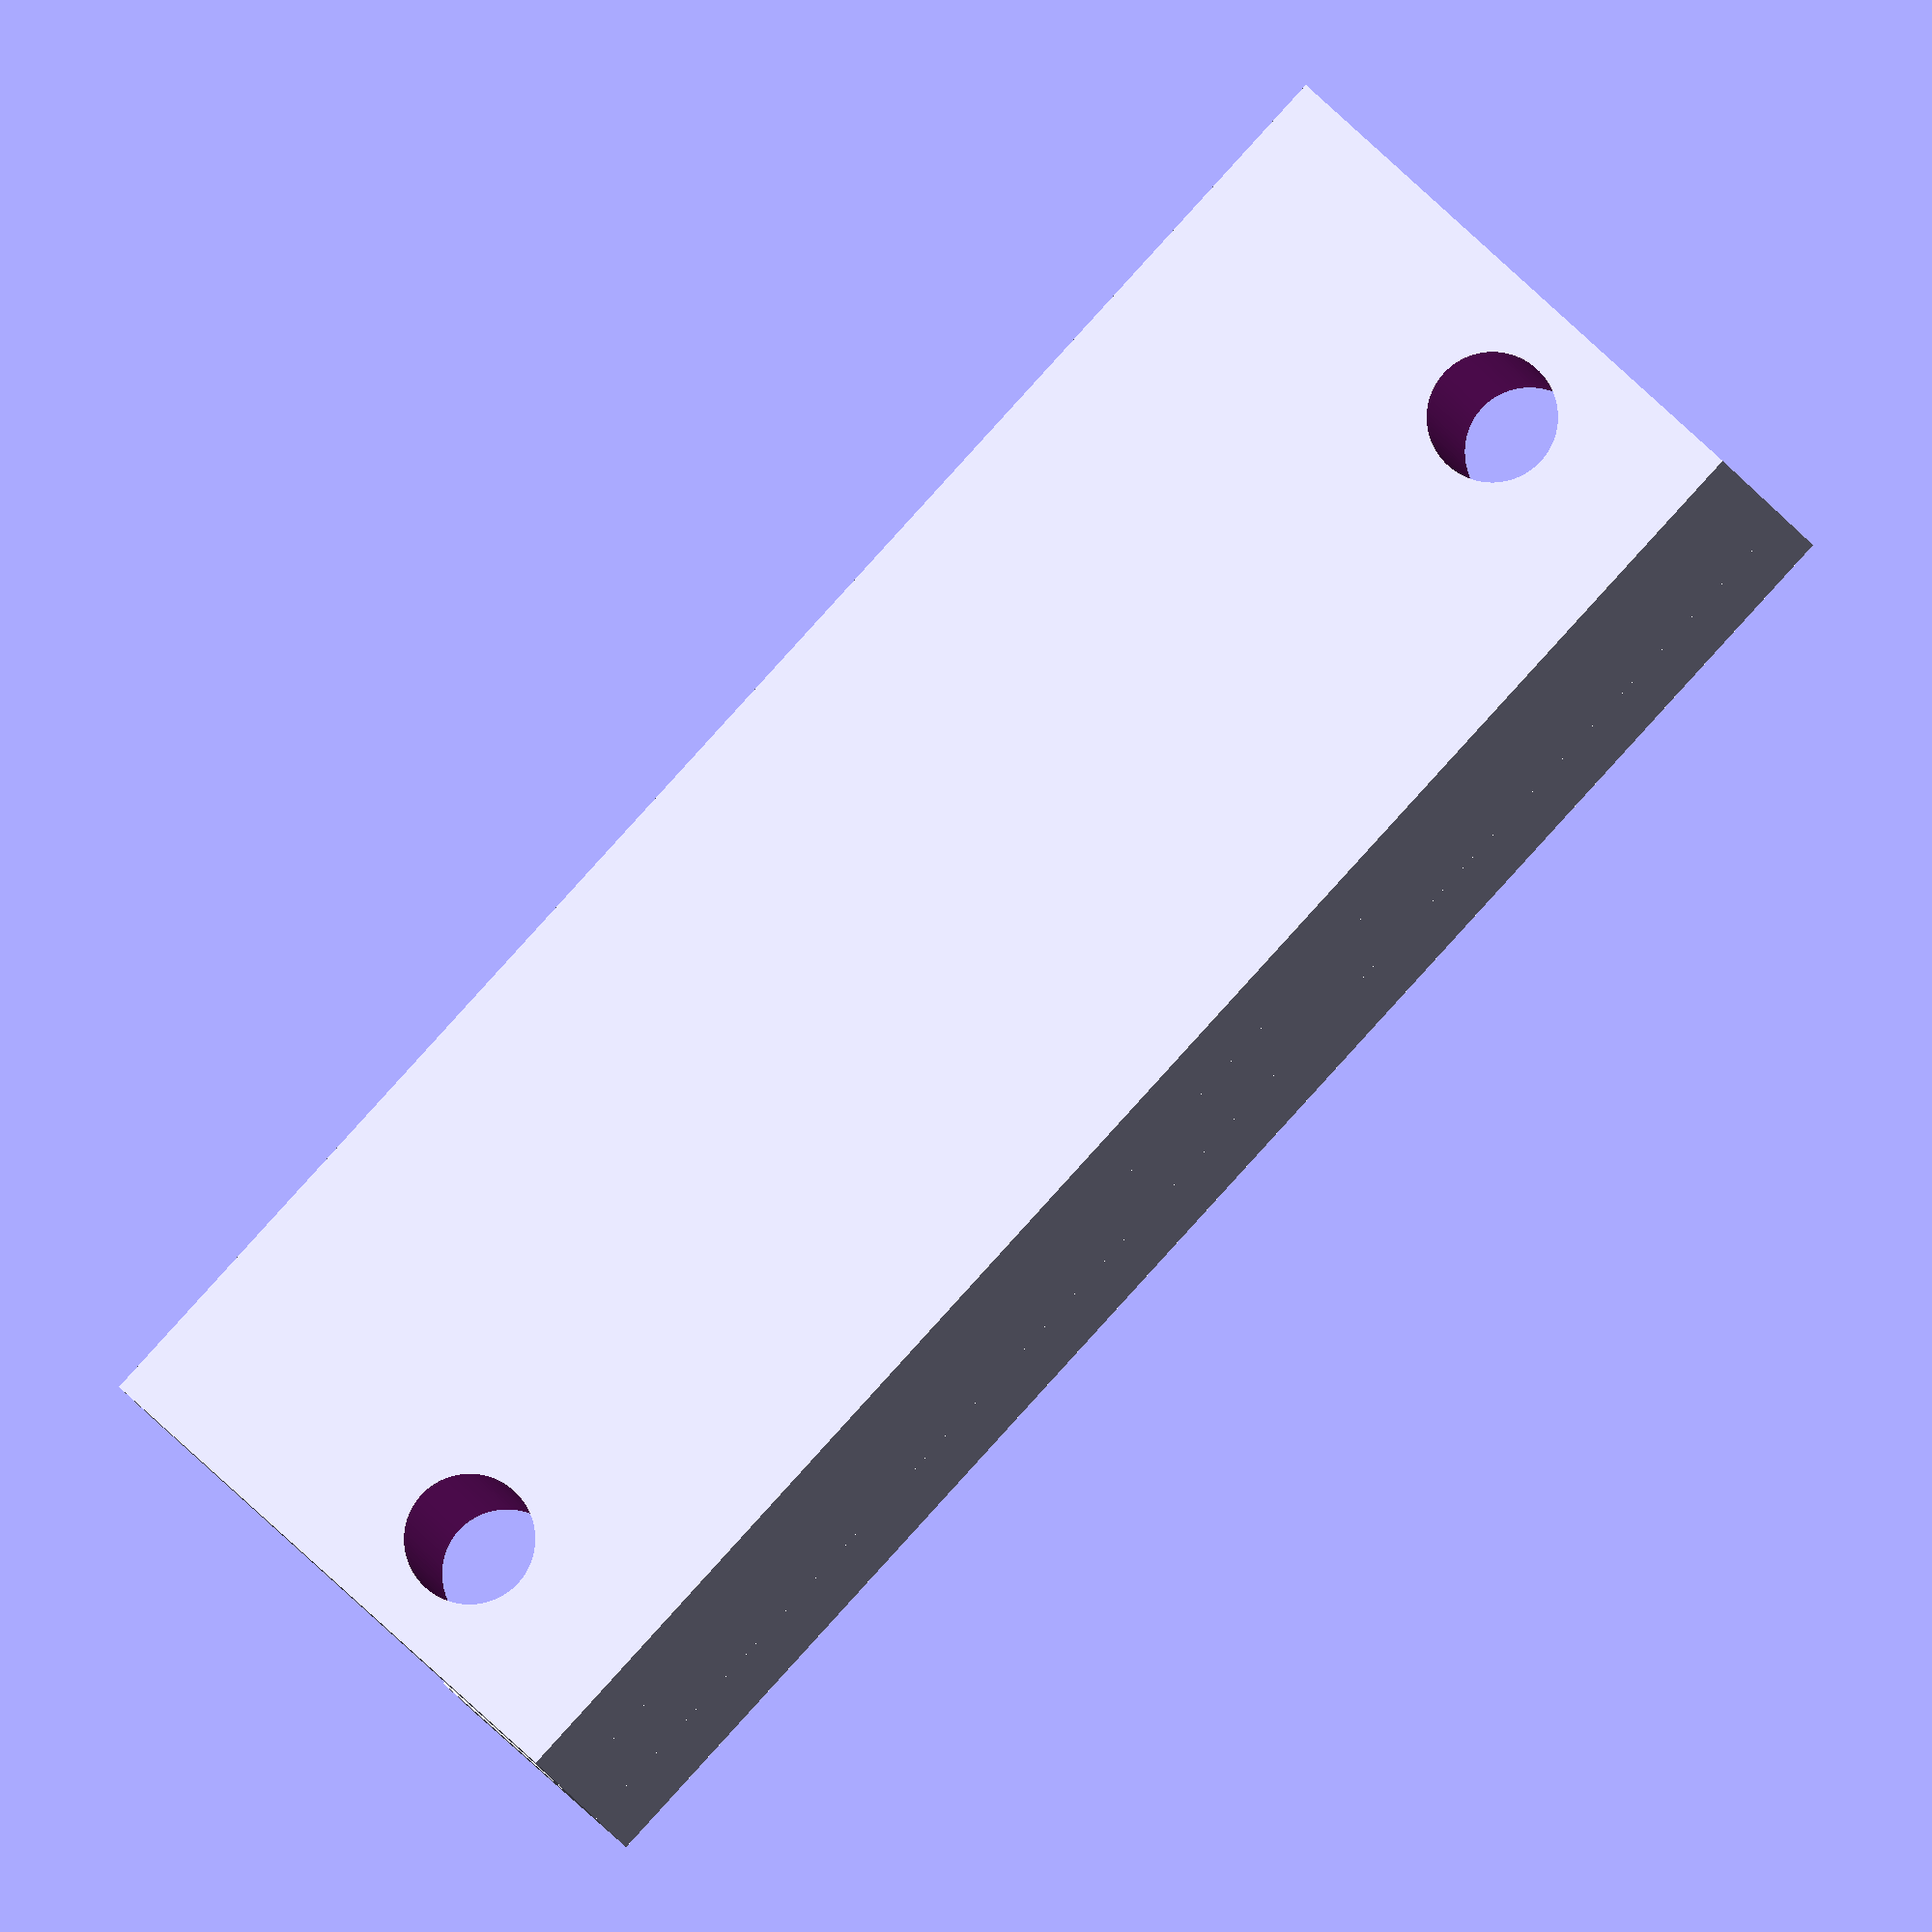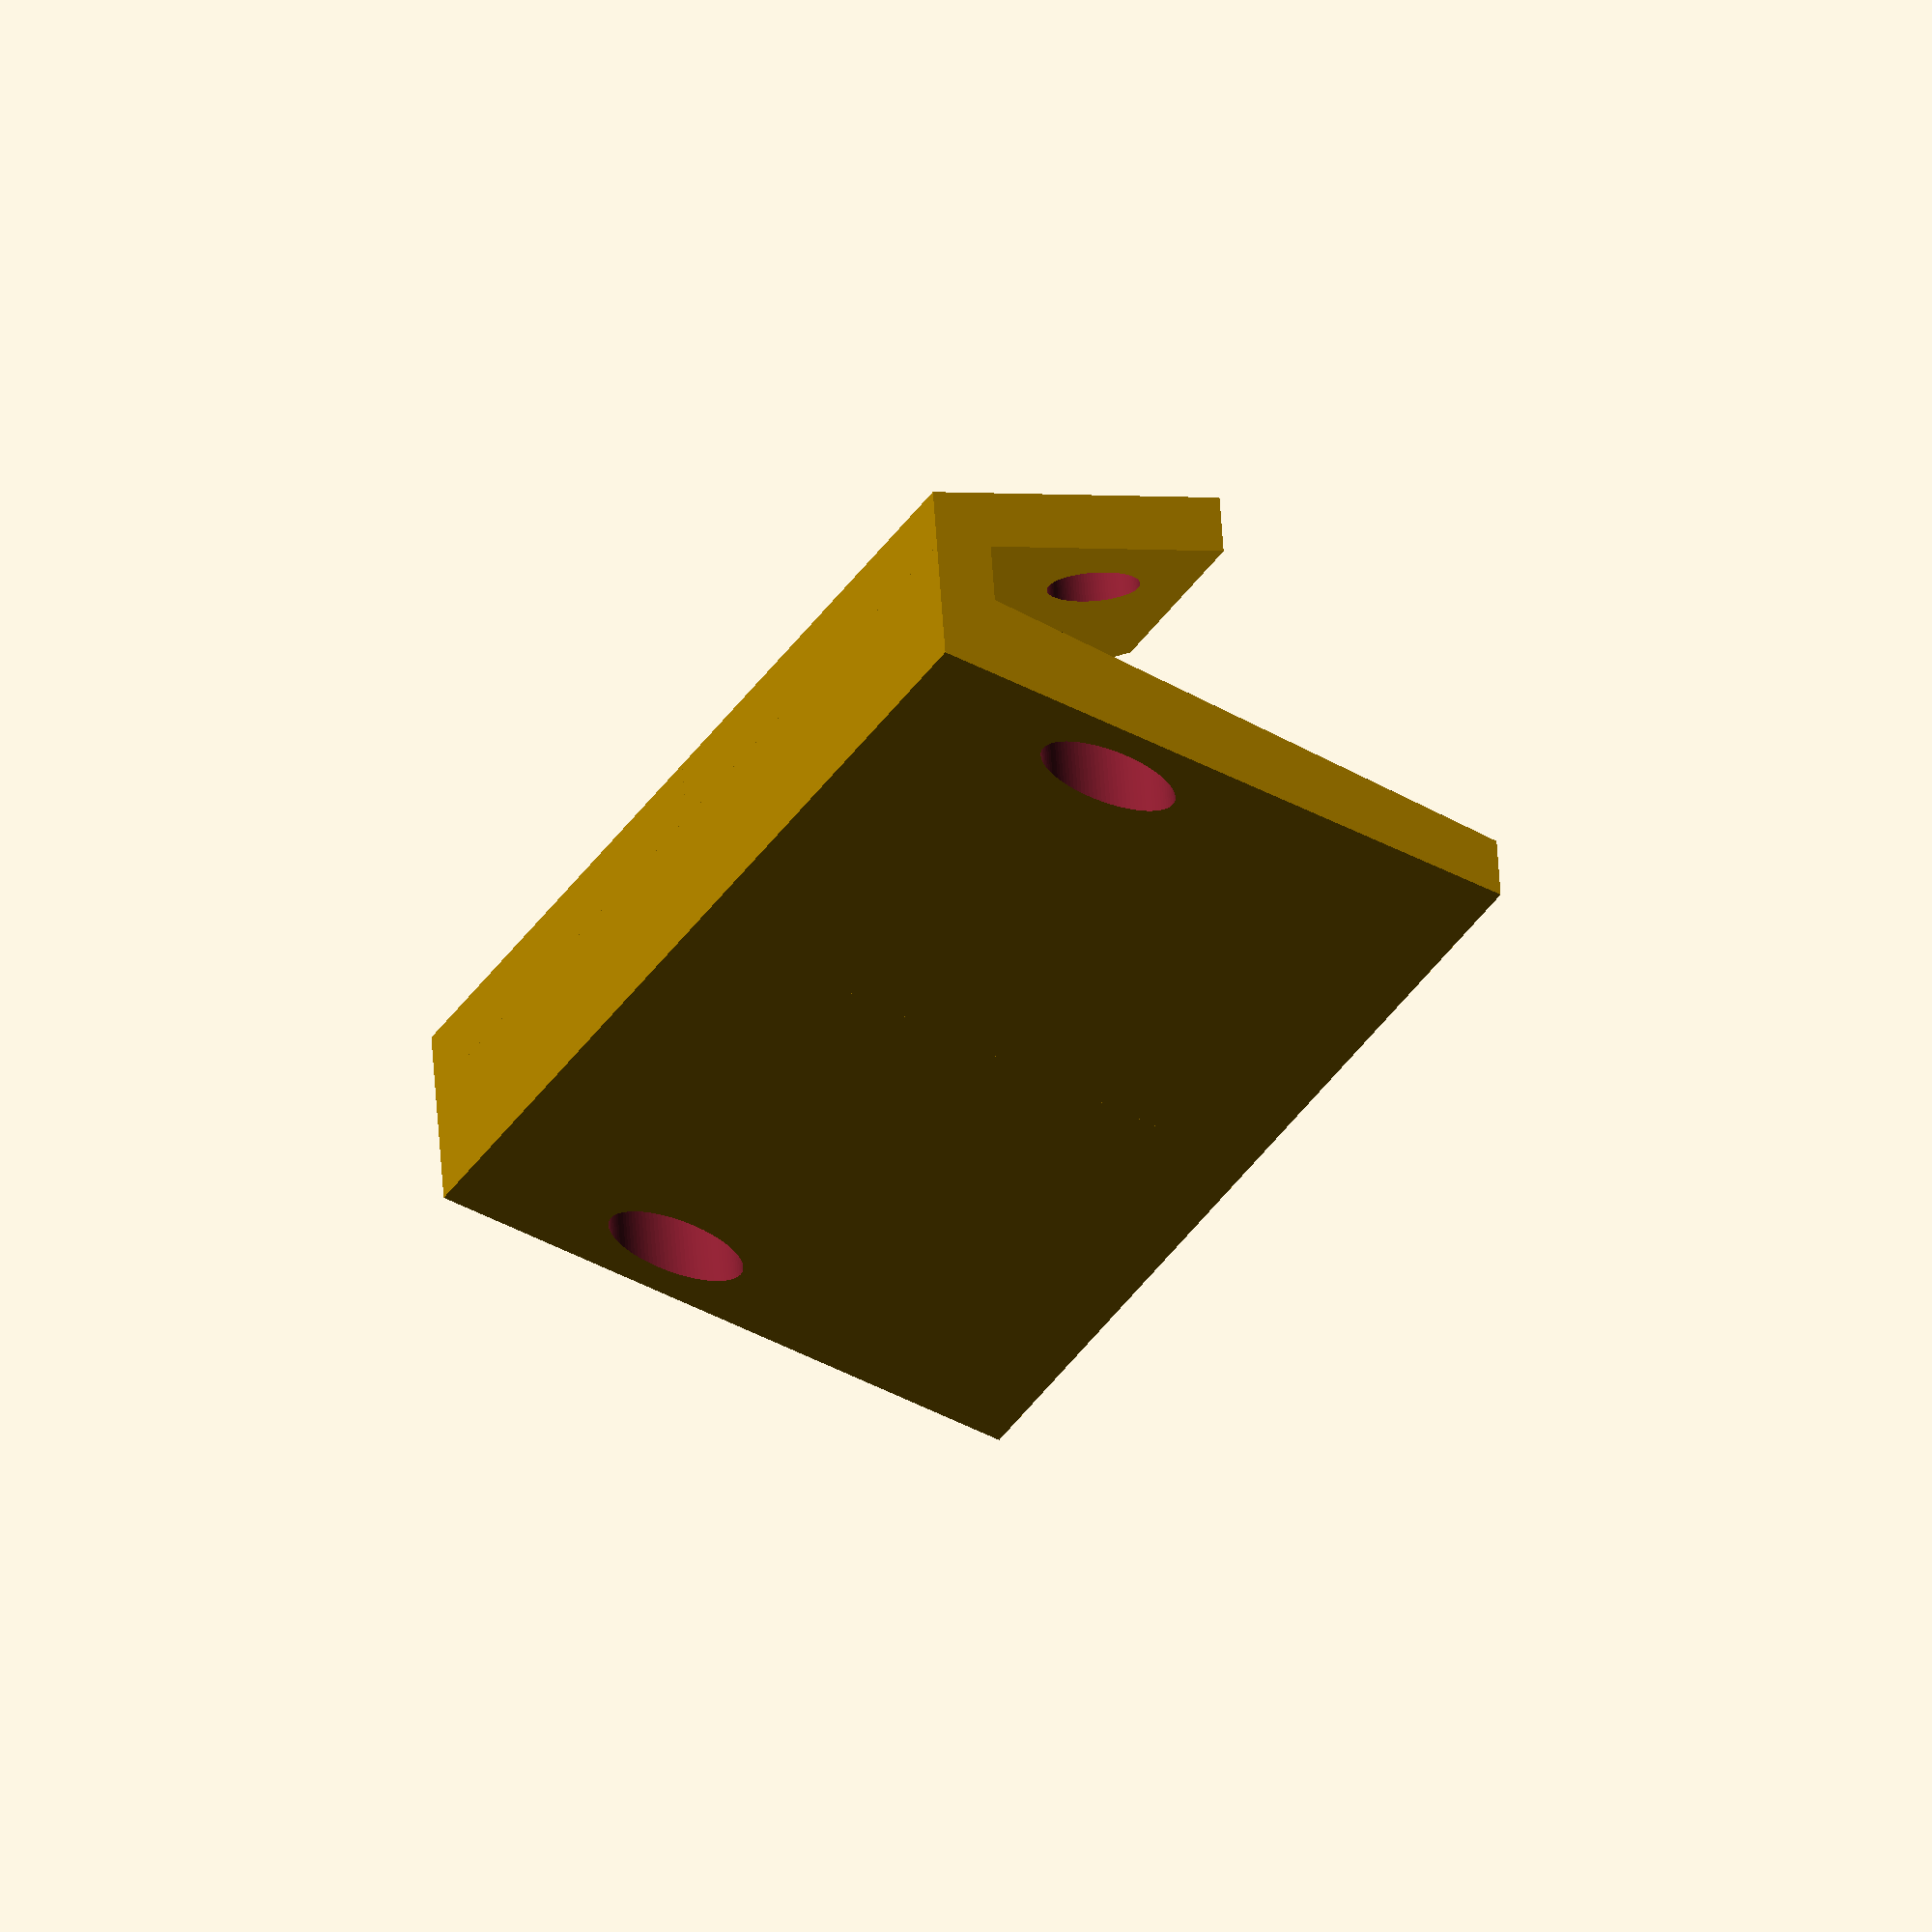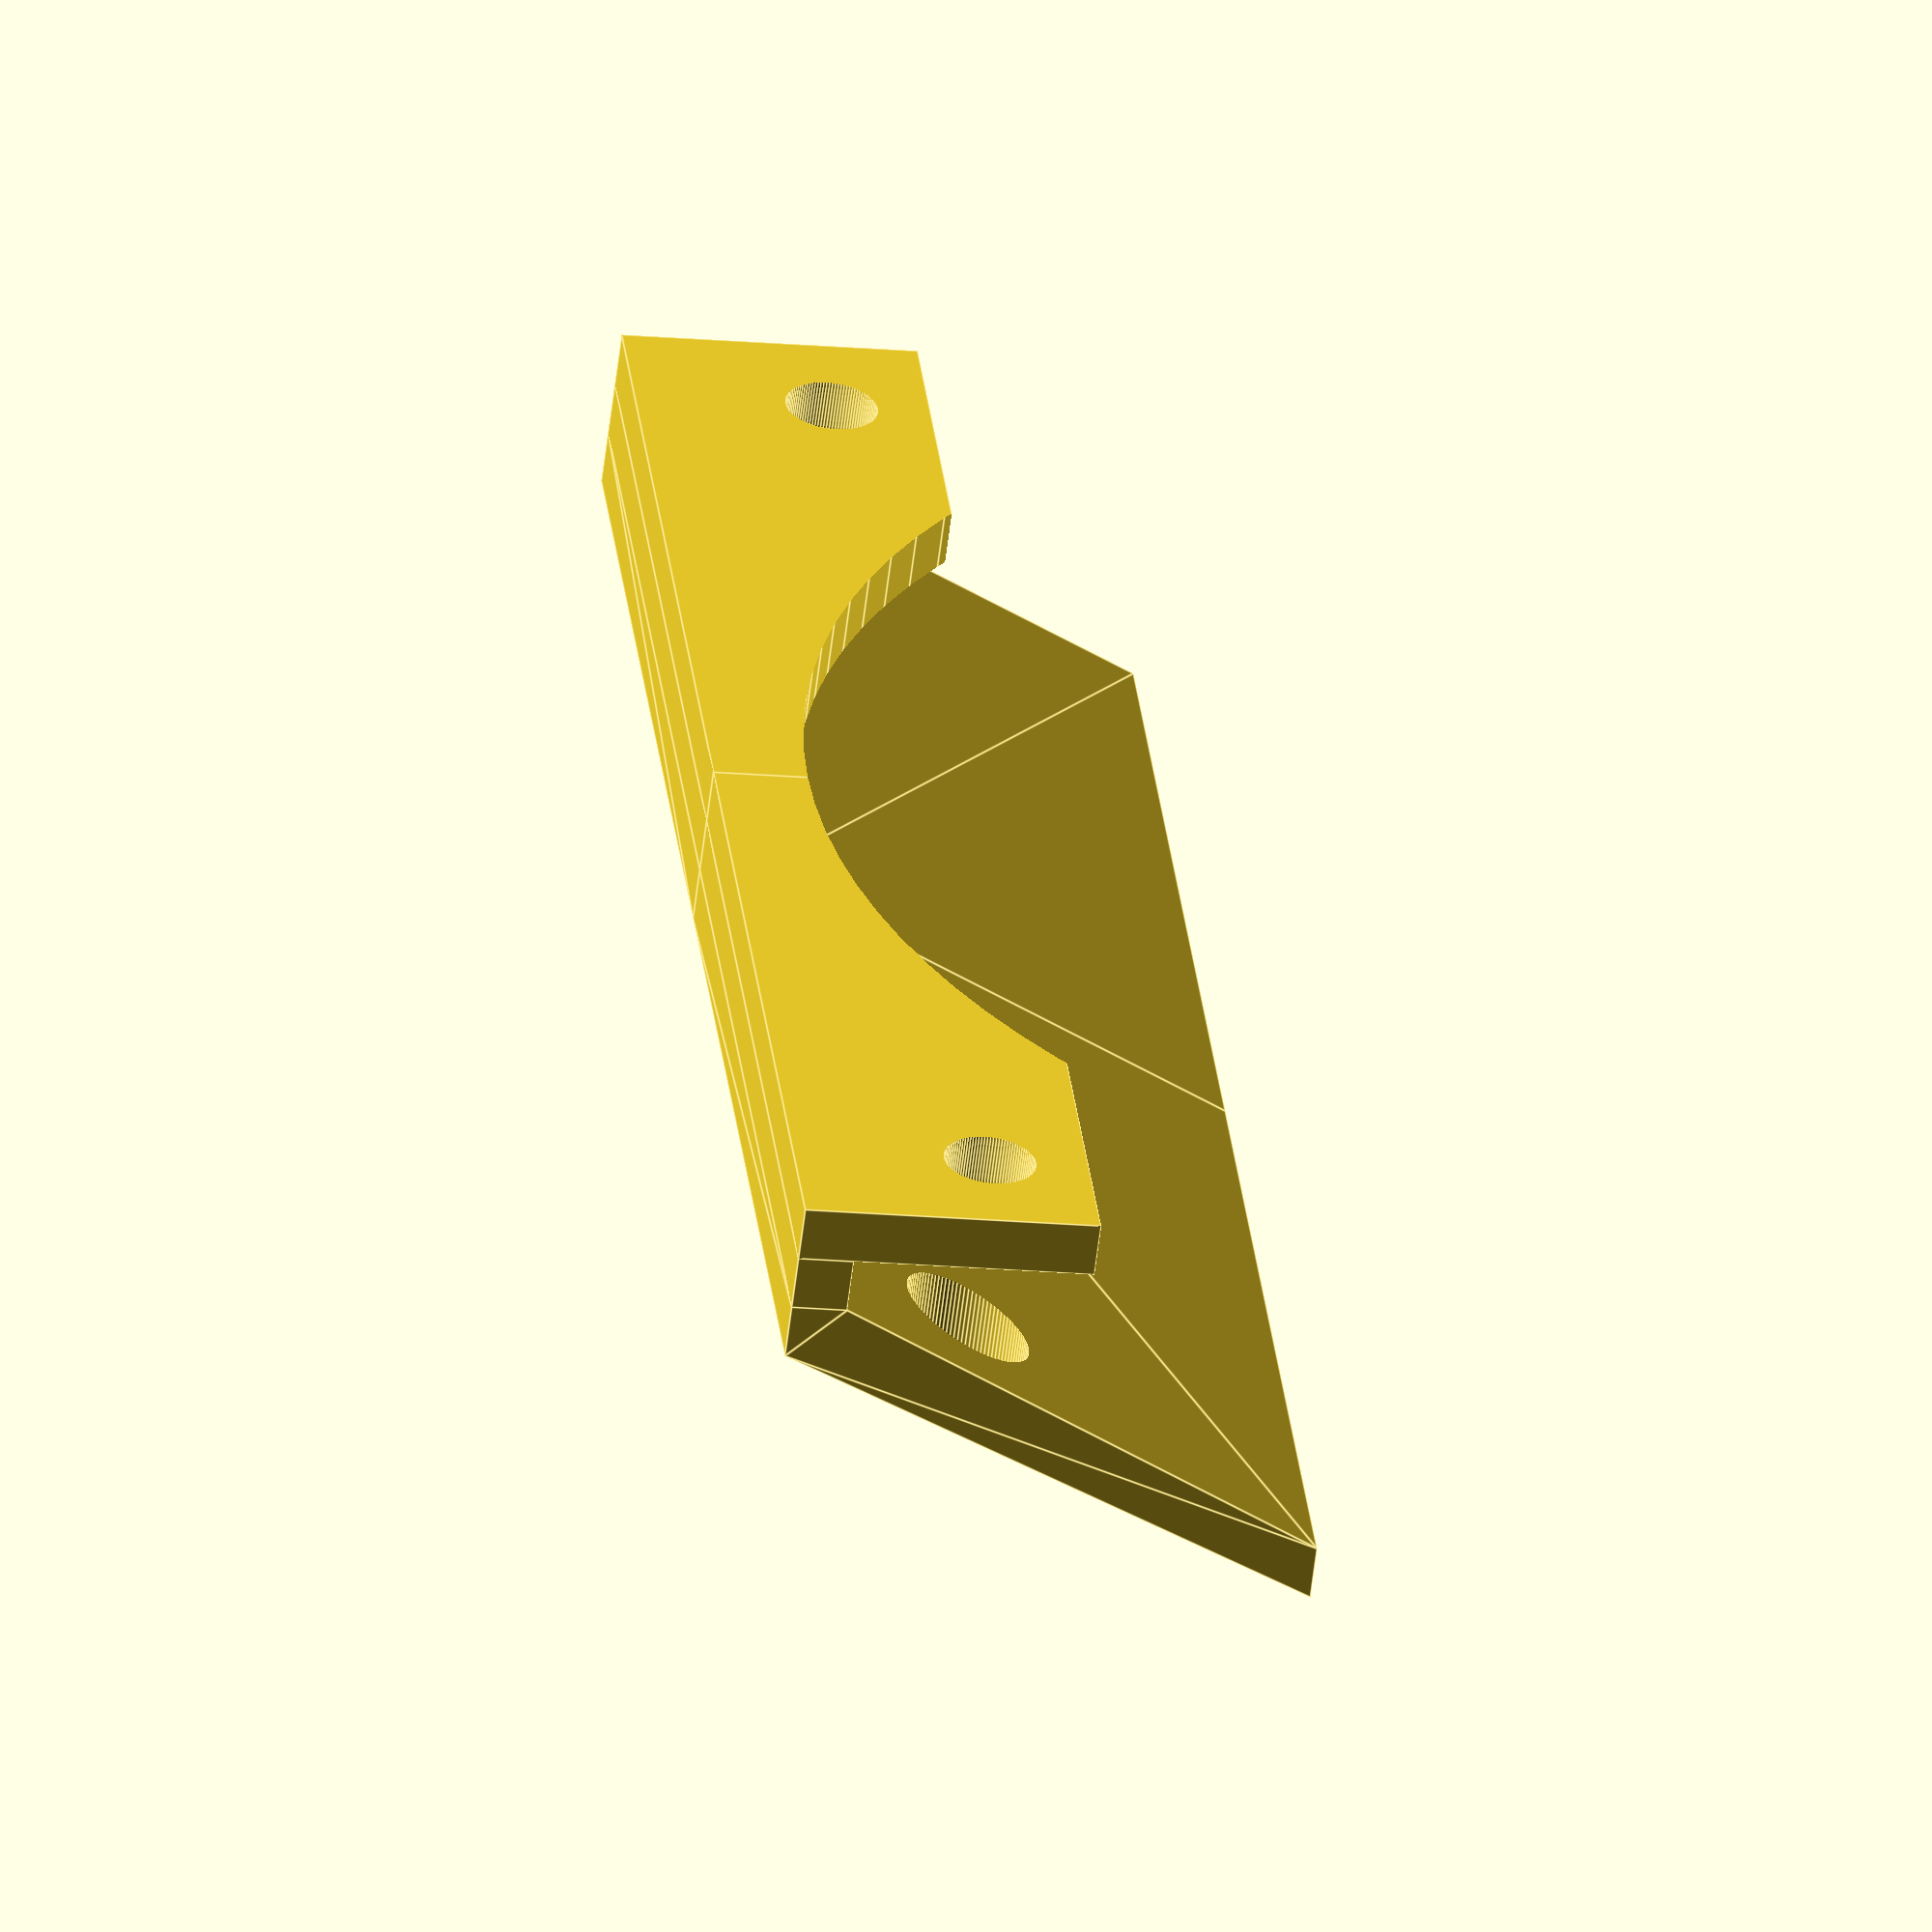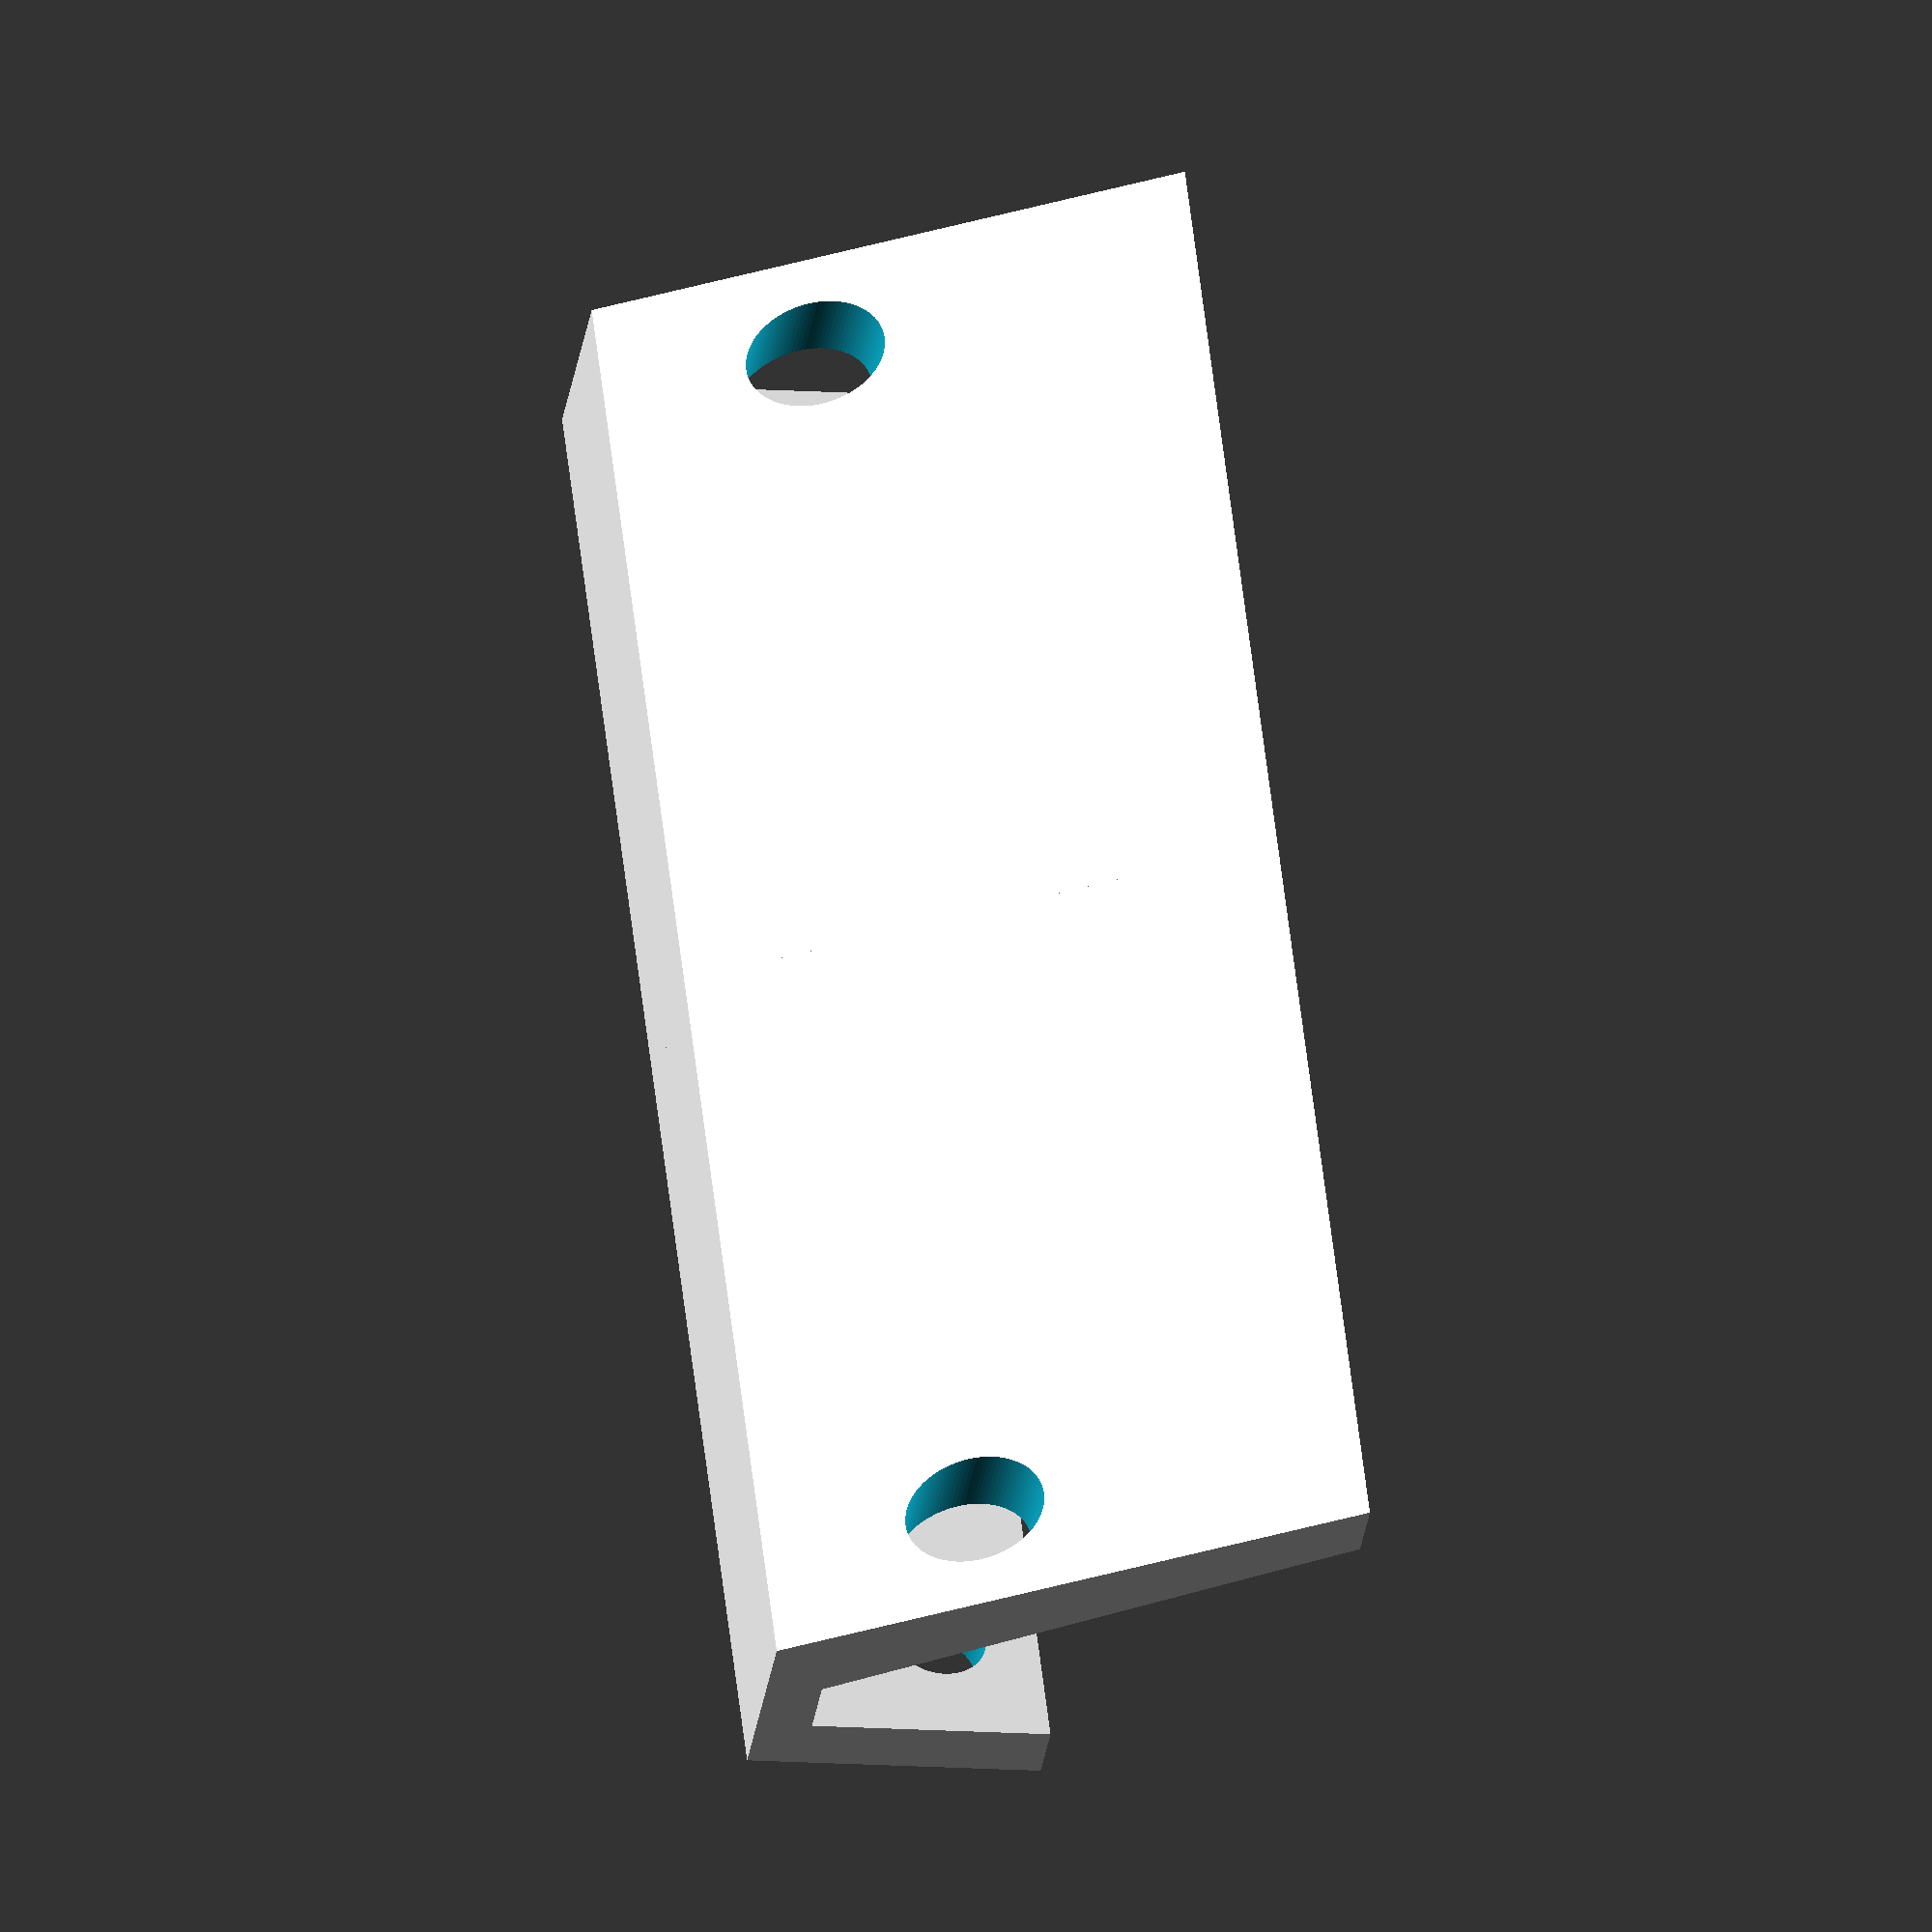
<openscad>
// Thickness of part surfaces. 3mm will give a robust part.
thickness = 3;
// Distance in mm that fin will go away from the fan.
fin_height = 22;
// Distance in mm between tilt section and mounting section.
spacer = 3;
// Distance into the fan that the fin tilts inward towards the fan.
fin_tilt = 30; // [0:50]
// The center-to-center distance between fan mounting holes, used for sizing the fan mount plate.
fan_mounting_hole_seperation = 81;
// Size of hole for the chassis mount screw.
fan_screw_hole_diameter = 5;
// Diameter in mm of your screw or screwdriver, whichever is larger. Or zero if you can mount from the other side.
access_hole_diameter = 7;

module fan_stand(thickness, space, height, tilt, fan_hole_sep)
{
	// Calculate sizes of parts (some calculations are done below).
	fan_dia = fan_mounting_hole_seperation + 2*fan_screw_hole_diameter;
	// These two are overridden below because OpenSCAD can't assign
	// values inside conditionals.
	mount_width = 2 * fan_screw_hole_diameter + 2 * thickness;
	width = fan_dia/2+thickness/2;

	// =============================== //
	// Fin
	// =============================== //

	module fin(screw_height) {
		adjusted_fin_height = height - space - thickness*2;
		difference() {
			union() {
				// spacer
				translate([0, thickness, 0])
				cube([width, spacer, thickness]);

				// fin
				translate([0, thickness+space, 0])
				rotate([0,90,0])
				linear_extrude(height=width) {
					// Trapazoidal polygon.
					polygon(points=[[0, thickness], [0, 0], [-thickness, 0],
						[-tilt, adjusted_fin_height], [-tilt, adjusted_fin_height+thickness]]);
				}
			}

			// Cut access hole for fan mount screw
			translate([fan_hole_sep/2, 2*thickness + height,screw_height]) 
			rotate([90,0,0])
			cylinder(h=height+2, r=access_hole_diameter/2, center = false, $fn=100);
		}


	}

	// =============================== //

	module fan_mount(x, y, z, screw_height) {
		difference() {
			cube([x, y, z]);

			// Cut fan mount screw hole
			translate([fan_hole_sep/2, thickness+1, screw_height]) 
			rotate([90,0,0])
			cylinder(h=thickness+2, r=fan_screw_hole_diameter/2, center = false, $fn=100);
		}
	}

	// =============================== //
	// Assembly
	// =============================== //

	module half_of_mount() {
		// Create half
		union() {
			// Fan mount (conditional accounts for small screw hole).
			if (mount_width < thickness) {
				fan_mount(width, thickness, thickness*3, z/3 * 2);
				fin(z/3 * 2);
			} else {
				fan_mount(width, thickness, mount_width, mount_width/3*2);
				fin(mount_width/3 * 2);
			}				
		}
	}

	// Create and join both halves.
	module complete_mount() {
		union() {
			// First half
			half_of_mount();

			// Second half
			mirror([1, 0, 0])
			half_of_mount();
		}
	}

	// Create mount and cut out the air hole.
	difference() {
		complete_mount();

		// Air cutout
		translate([0, thickness*1.5, fan_dia/2 + thickness*1.7]) rotate([90,0,0])
		cylinder(h=thickness*3, r=fan_dia/2, center = false, $fn=100);
	}
}

fan_stand(thickness, spacer, fin_height, fin_tilt, fan_mounting_hole_seperation);


</openscad>
<views>
elev=328.3 azim=38.5 roll=149.4 proj=o view=solid
elev=183.7 azim=14.5 roll=287.1 proj=o view=wireframe
elev=199.7 azim=310.7 roll=279.2 proj=o view=edges
elev=189.7 azim=120.9 roll=281.8 proj=o view=solid
</views>
